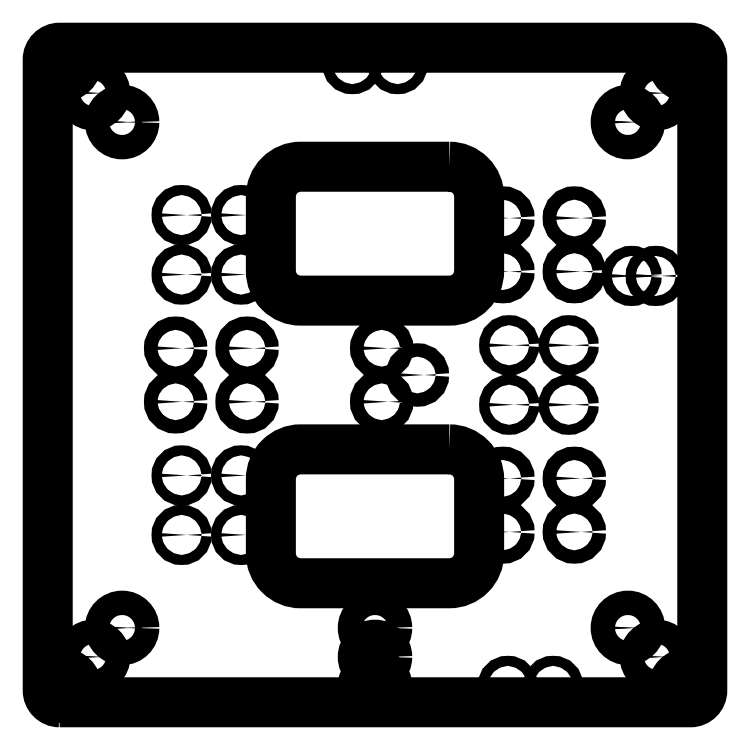
<metadata>
{"format":"dxf","ext":"dxf","renderer":"ezdxf+matplotlib","layout":"modelspace","background":"white","min_lineweight":24,"dpi":150}
</metadata>
<code>
0
SECTION
2
ENTITIES
0
LWPOLYLINE
8
0
90
8
70
1
43
0
10
-106
20
-110
10
106
20
-110
42
0.4142
10
110
20
-106
10
110
20
106
42
0.4142
10
106
20
110
10
-106
20
110
42
0.4142
10
-110
20
106
10
-110
20
-106
42
0.4142
0
CIRCLE
8
0
10
-104.5
20
104.5
30
0
40
1.7
210
0
220
0
230
1
0
CIRCLE
8
0
10
104.5
20
104.5
30
0
40
1.7
210
0
220
0
230
1
0
CIRCLE
8
0
10
-104.5
20
-104.5
30
0
40
1.7
210
0
220
0
230
1
0
CIRCLE
8
0
10
104.5
20
-104.5
30
0
40
1.7
210
0
220
0
230
1
0
CIRCLE
8
0
10
-94.75
20
94.75
30
0
40
1.7
210
0
220
0
230
1
0
CIRCLE
8
0
10
94.75
20
94.75
30
0
40
1.7
210
0
220
0
230
1
0
CIRCLE
8
0
10
94.75
20
-94.75
30
0
40
1.7
210
0
220
0
230
1
0
CIRCLE
8
0
10
-94.75
20
-94.75
30
0
40
1.7
210
0
220
0
230
1
0
CIRCLE
8
0
10
-85
20
85
30
0
40
1.7
210
0
220
0
230
1
0
CIRCLE
8
0
10
85
20
85
30
0
40
1.7
210
0
220
0
230
1
0
CIRCLE
8
0
10
-85
20
-85
30
0
40
1.7
210
0
220
0
230
1
0
CIRCLE
8
0
10
85
20
-85
30
0
40
1.7
210
0
220
0
230
1
0
CIRCLE
8
0
10
0
20
-104.5
30
0
40
1.7
210
0
220
0
230
1
0
CIRCLE
8
0
10
8.524e-14
20
-94.75
30
0
40
1.7
210
0
220
0
230
1
0
CIRCLE
8
0
10
0
20
-85
30
0
40
1.7
210
0
220
0
230
1
0
CIRCLE
8
0
10
-67
20
9
30
0
40
2.25
210
0
220
0
230
1
0
CIRCLE
8
0
10
-43
20
9
30
0
40
2.25
210
0
220
0
230
1
0
CIRCLE
8
0
10
-67
20
-9
30
0
40
2.25
210
0
220
0
230
1
0
CIRCLE
8
0
10
-43
20
-9
30
0
40
2.25
210
0
220
0
230
1
0
CIRCLE
8
0
10
67
20
52.75
30
0
40
2.25
210
0
220
0
230
1
0
CIRCLE
8
0
10
43
20
52.75
30
0
40
2.25
210
0
220
0
230
1
0
CIRCLE
8
0
10
67
20
34.75
30
0
40
2.25
210
0
220
0
230
1
0
CIRCLE
8
0
10
43
20
34.75
30
0
40
2.25
210
0
220
0
230
1
0
CIRCLE
8
0
10
67
20
-34.75
30
0
40
2.25
210
0
220
0
230
1
0
CIRCLE
8
0
10
43
20
-34.75
30
0
40
2.25
210
0
220
0
230
1
0
CIRCLE
8
0
10
43
20
-52.75
30
0
40
2.25
210
0
220
0
230
1
0
CIRCLE
8
0
10
67
20
-52.75
30
0
40
2.25
210
0
220
0
230
1
0
CIRCLE
8
0
10
2.25
20
9
30
0
40
2.25
210
0
220
0
230
1
0
CIRCLE
8
0
10
2.25
20
-9
30
0
40
2.25
210
0
220
0
230
1
0
CIRCLE
8
0
10
14.25
20
1.341e-07
30
0
40
2.25
210
0
220
0
230
1
0
CIRCLE
8
0
10
94.35
20
33.3
30
0
40
1.7
210
0
220
0
230
1
0
CIRCLE
8
0
10
86.25
20
33.3
30
0
40
1.7
210
0
220
0
230
1
0
LWPOLYLINE
8
0
90
8
70
1
43
0
10
25
20
70
10
-25
20
70
42
0.4142
10
-35
20
60
10
-35
20
35
42
0.4142
10
-25
20
25
10
25
20
25
42
0.4142
10
35
20
35
10
35
20
60
42
0.4142
0
LWPOLYLINE
8
0
90
8
70
1
43
0
10
25
20
-25
10
-25
20
-25
42
0.4142
10
-35
20
-35
10
-35
20
-60
42
0.4142
10
-25
20
-70
10
25
20
-70
42
0.4142
10
35
20
-60
10
35
20
-35
42
0.4142
0
CIRCLE
8
0
10
-104.5
20
104.5
30
0
40
4.1
210
0
220
0
230
1
0
CIRCLE
8
0
10
-94.75
20
94.75
30
0
40
4.1
210
0
220
0
230
1
0
CIRCLE
8
0
10
-85
20
85
30
0
40
4.1
210
0
220
0
230
1
0
CIRCLE
8
0
10
104.5
20
104.5
30
0
40
4.1
210
0
220
0
230
1
0
CIRCLE
8
0
10
94.75
20
94.75
30
0
40
4.1
210
0
220
0
230
1
0
CIRCLE
8
0
10
85
20
85
30
0
40
4.1
210
0
220
0
230
1
0
CIRCLE
8
0
10
85
20
-85
30
0
40
4.1
210
0
220
0
230
1
0
CIRCLE
8
0
10
94.75
20
-94.75
30
0
40
4.1
210
0
220
0
230
1
0
CIRCLE
8
0
10
104.5
20
-104.5
30
0
40
4.1
210
0
220
0
230
1
0
CIRCLE
8
0
10
-85
20
-85
30
0
40
4.1
210
0
220
0
230
1
0
CIRCLE
8
0
10
-94.75
20
-94.75
30
0
40
4.1
210
0
220
0
230
1
0
CIRCLE
8
0
10
-104.5
20
-104.5
30
0
40
4.1
210
0
220
0
230
1
0
CIRCLE
8
0
10
0
20
-85
30
0
40
4.1
210
0
220
0
230
1
0
CIRCLE
8
0
10
8.524e-14
20
-94.75
30
0
40
4.1
210
0
220
0
230
1
0
CIRCLE
8
0
10
0
20
-104.5
30
0
40
4.1
210
0
220
0
230
1
0
CIRCLE
8
0
10
7.62
20
104.5
30
0
40
1.7
210
0
220
0
230
1
0
CIRCLE
8
0
10
-7.62
20
104.5
30
0
40
1.7
210
0
220
0
230
1
0
CIRCLE
8
0
10
59.87
20
-104.5
30
0
40
1.7
210
0
220
0
230
1
0
CIRCLE
8
0
10
44.63
20
-104.5
30
0
40
1.7
210
0
220
0
230
1
0
CIRCLE
8
0
10
-65
20
53.75
30
0
40
1.7
210
0
220
0
230
1
0
CIRCLE
8
0
10
-45
20
53.75
30
0
40
1.7
210
0
220
0
230
1
0
CIRCLE
8
0
10
-65
20
33.75
30
0
40
1.7
210
0
220
0
230
1
0
CIRCLE
8
0
10
-45
20
33.75
30
0
40
1.7
210
0
220
0
230
1
0
CIRCLE
8
0
10
-65
20
-33.75
30
0
40
1.7
210
0
220
0
230
1
0
CIRCLE
8
0
10
-65
20
-53.75
30
0
40
1.7
210
0
220
0
230
1
0
CIRCLE
8
0
10
-45
20
-53.75
30
0
40
1.7
210
0
220
0
230
1
0
CIRCLE
8
0
10
-45
20
-33.75
30
0
40
1.7
210
0
220
0
230
1
0
CIRCLE
8
0
10
65.1
20
-10
30
0
40
1.7
210
0
220
0
230
1
0
CIRCLE
8
0
10
45.1
20
10
30
0
40
1.7
210
0
220
0
230
1
0
CIRCLE
8
0
10
45.1
20
-10
30
0
40
1.7
210
0
220
0
230
1
0
CIRCLE
8
0
10
65.1
20
10
30
0
40
1.7
210
0
220
0
230
1
0
ENDSEC
0
EOF

</code>
